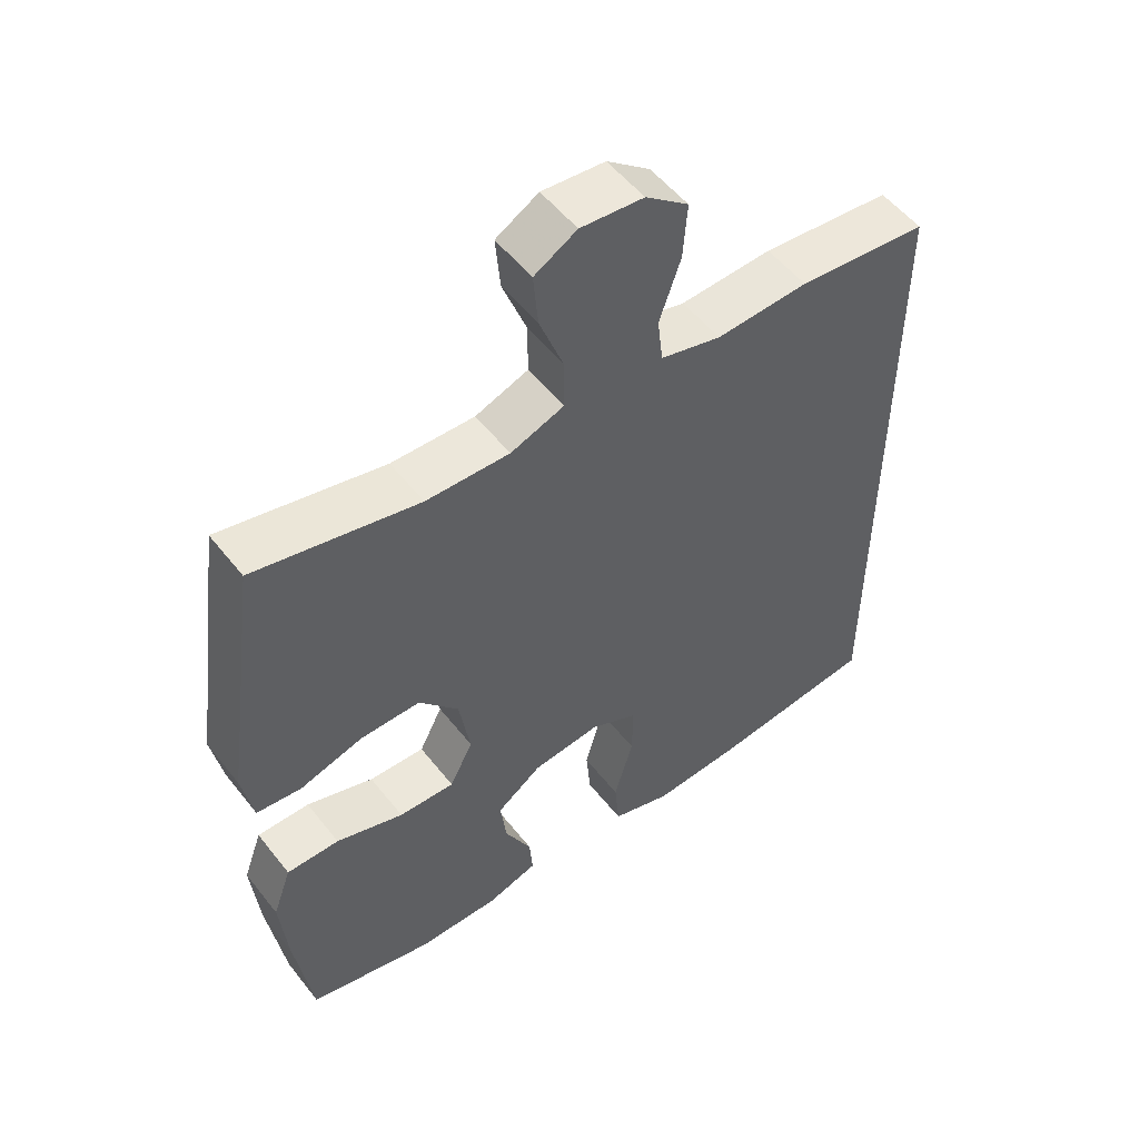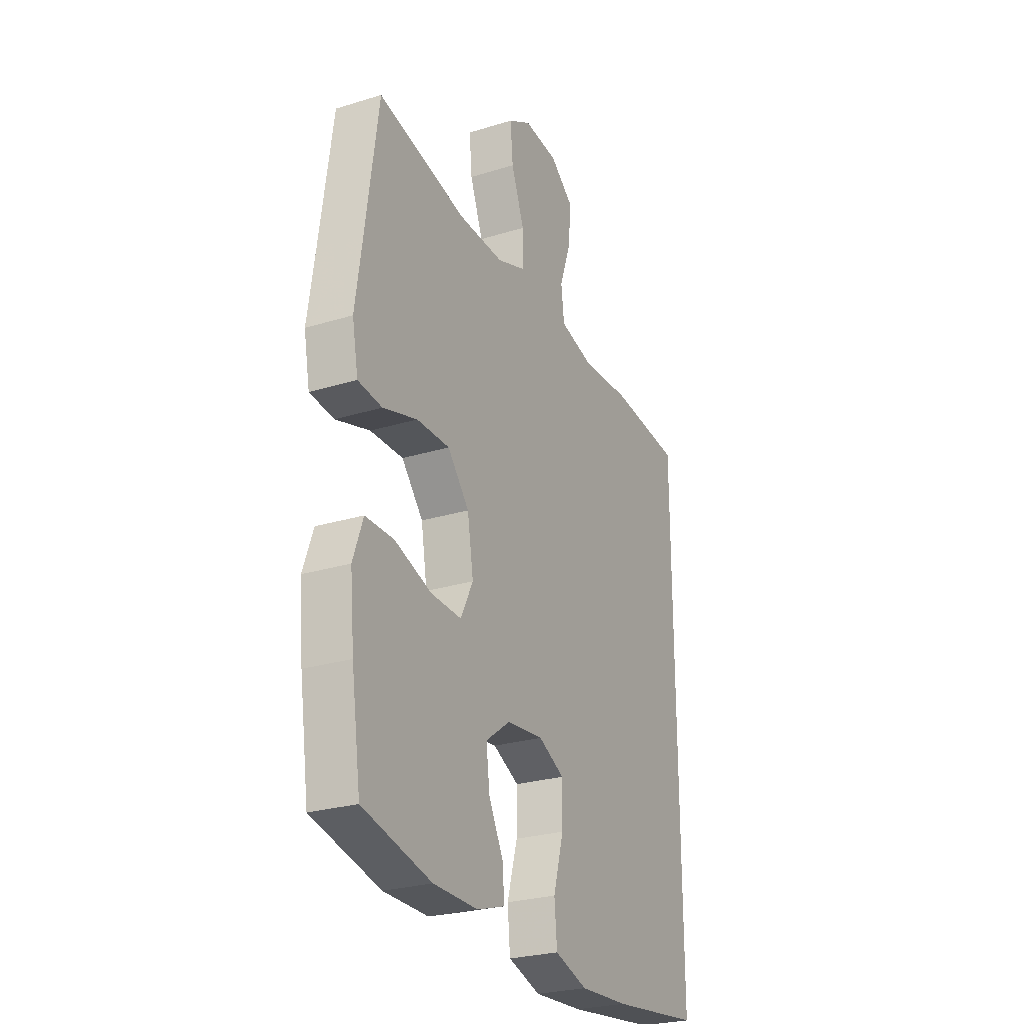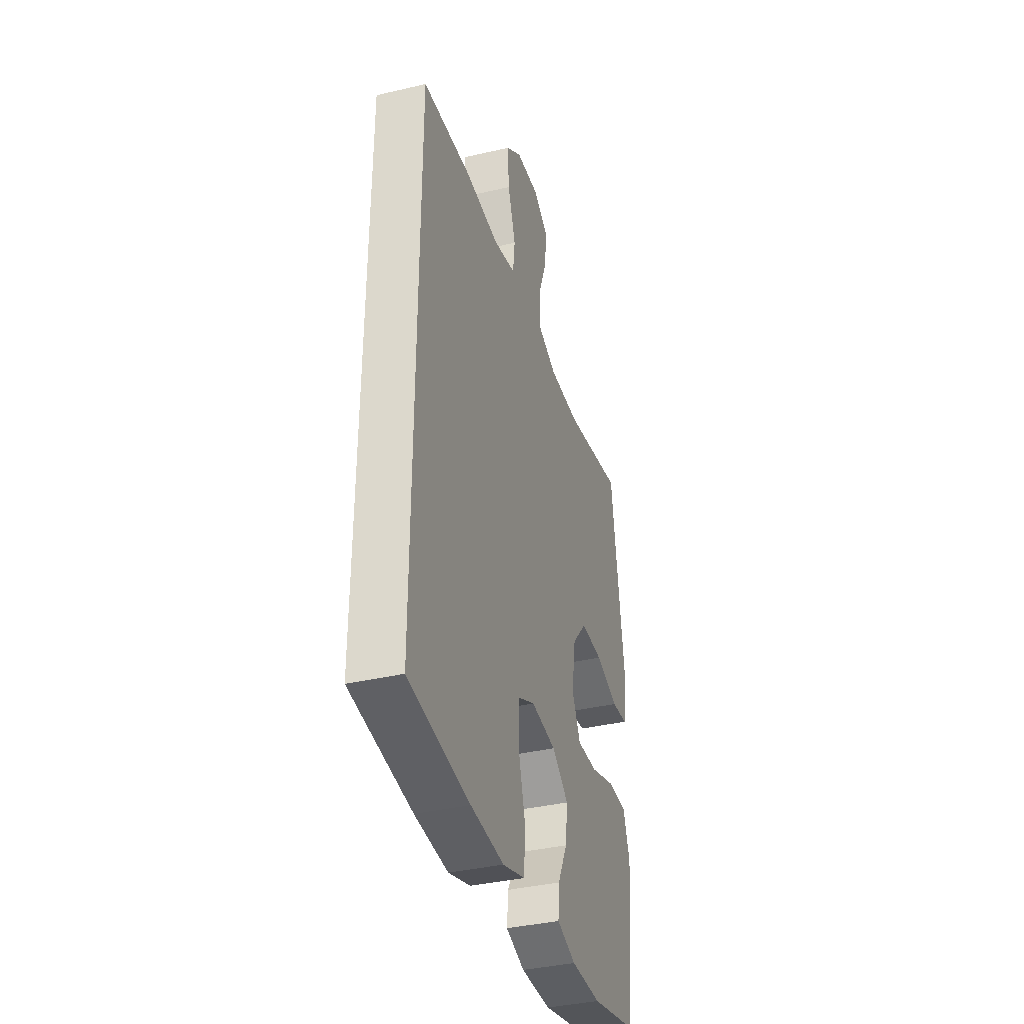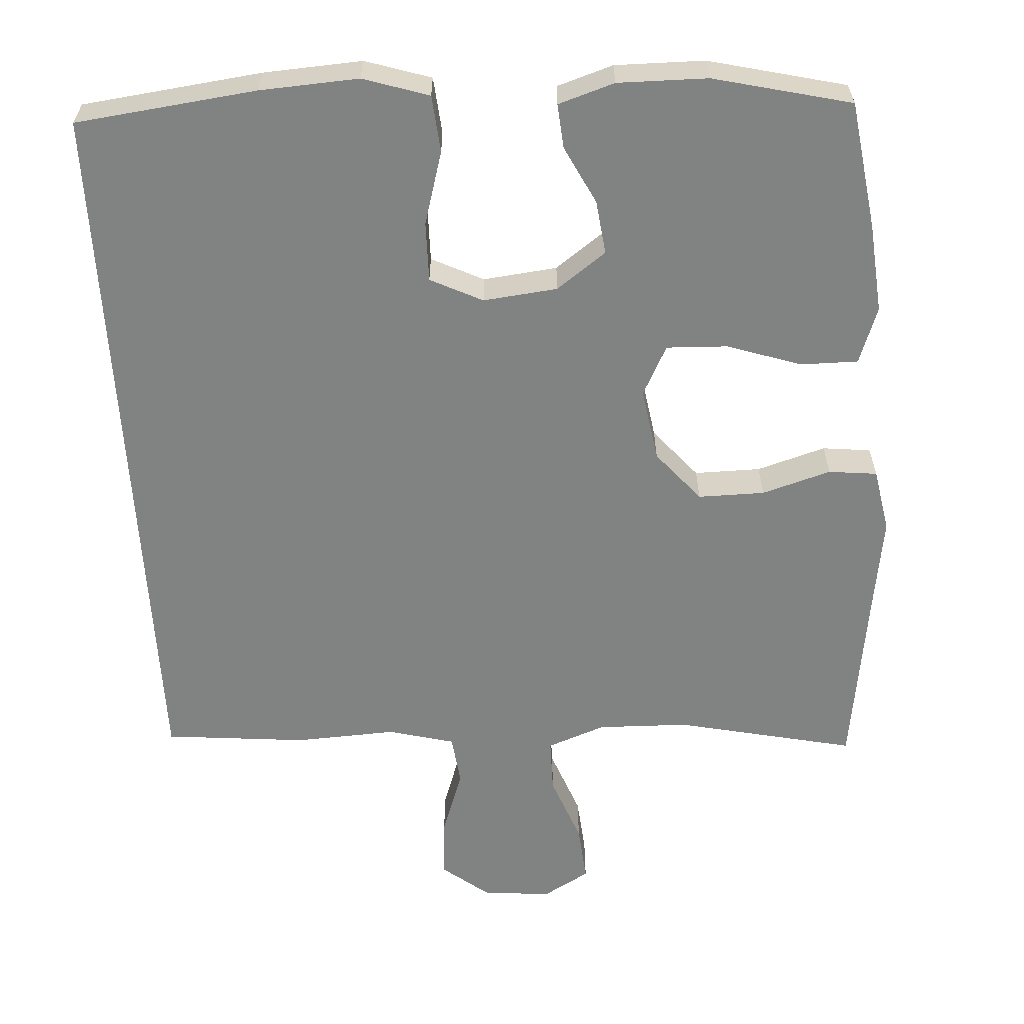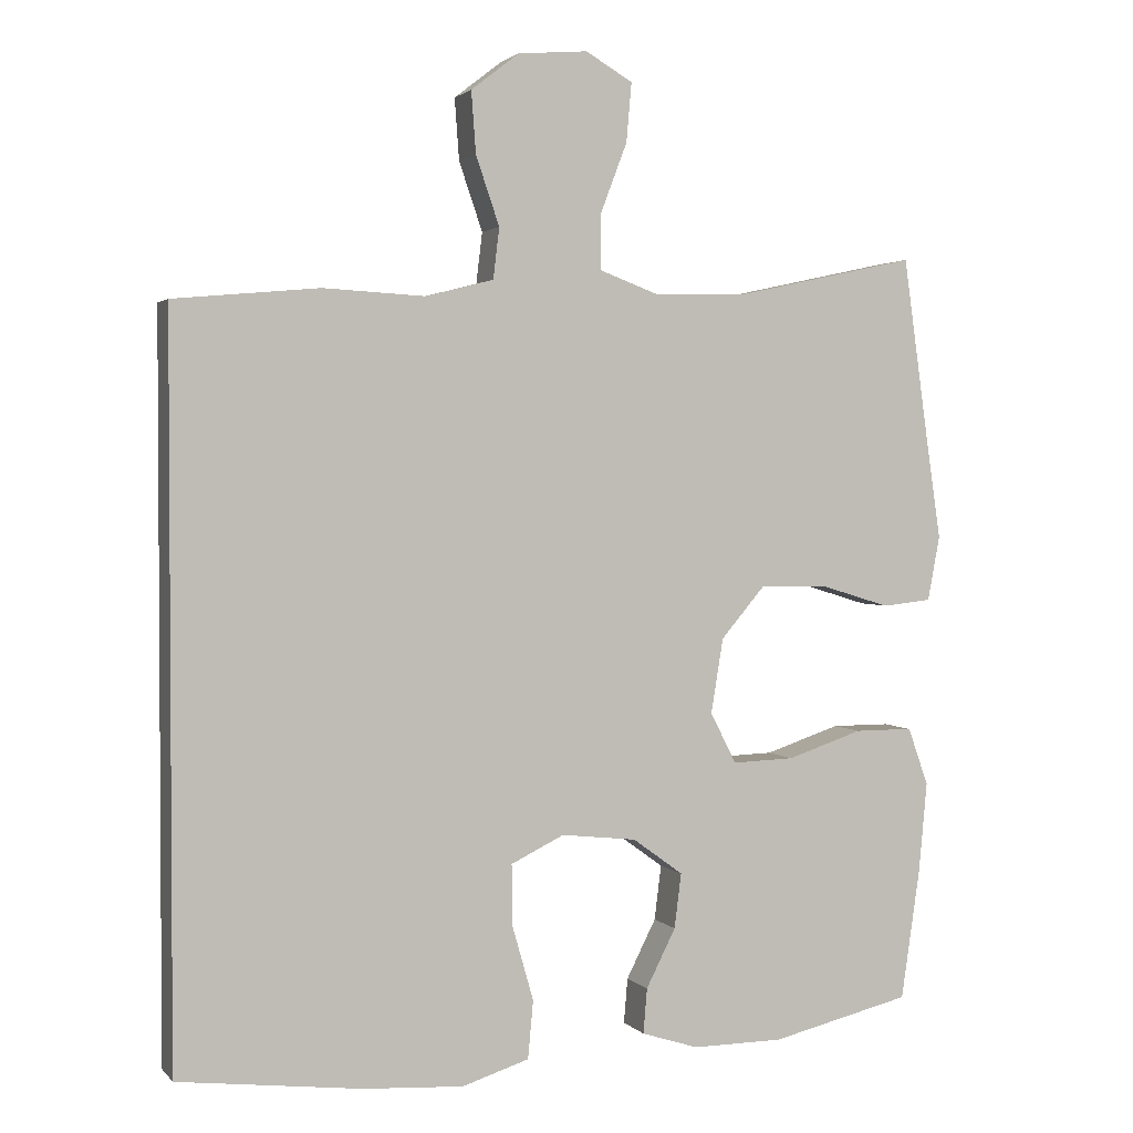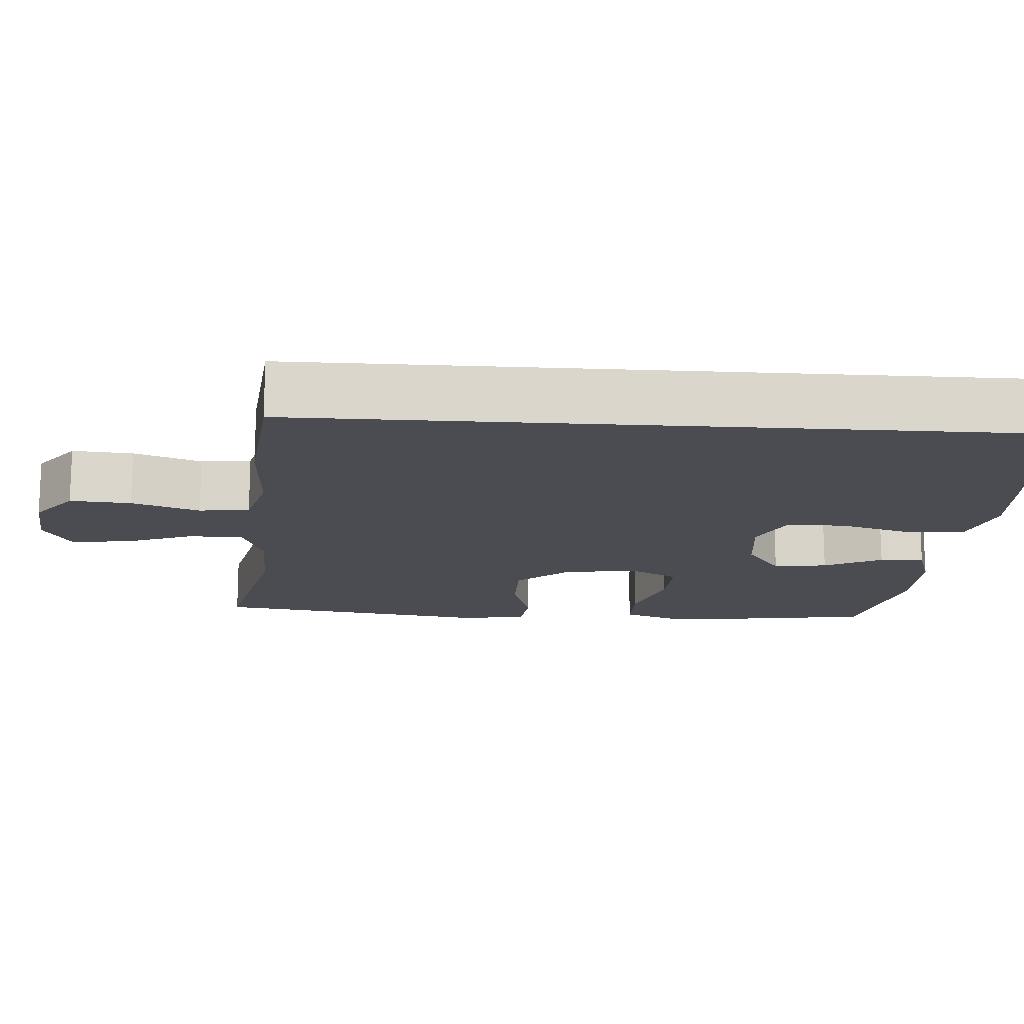
<metadata>
{"format":"obj","ext":"obj","renderer":"f3d","projection":"perspective","resolution":1024,"background":"white","views":[{"elev":53.2,"azim":-37.2,"up":"+Z"},{"elev":-26.2,"azim":-64.0,"up":"+Z"},{"elev":-37.9,"azim":106.6,"up":"+Z"},{"elev":-60.6,"azim":-176.6,"up":"+Y"},{"elev":2.1,"azim":160.0,"up":"+Z"},{"elev":-15.5,"azim":86.0,"up":"+Y"}]}
</metadata>
<code>
v 0.5 0.07 -0.533
v 0.259 0.07 -0.562
v 0.127 0.07 -0.57
v 0.039 0.07 -0.542
v 0.032 0.07 -0.466
v 0.06 0.07 -0.368
v 0.061 0.07 -0.288
v -0.009 0.07 -0.254
v -0.108 0.07 -0.265
v -0.174 0.07 -0.313
v -0.165 0.07 -0.385
v -0.126 0.07 -0.462
v -0.121 0.07 -0.521
v -0.196 0.07 -0.545
v -0.316 0.07 -0.544
v -0.5 0.07 -0.5
v -0.525 0.07 -0.329
v -0.536 0.07 -0.21
v -0.509 0.07 -0.134
v -0.432 0.07 -0.134
v -0.333 0.07 -0.167
v -0.251 0.07 -0.17
v -0.217 0.07 -0.103
v -0.233 0.07 -0.005
v -0.291 0.07 0.063
v -0.38 0.07 0.062
v -0.472 0.07 0.034
v -0.537 0.07 0.041
v -0.553 0.07 0.126
v -0.534 0.07 0.256
v -0.5 0.07 0.5
v -0.261 0.07 0.448
v -0.139 0.07 0.445
v -0.061 0.07 0.474
v -0.061 0.07 0.547
v -0.096 0.07 0.639
v -0.103 0.07 0.717
v -0.041 0.07 0.753
v 0.051 0.07 0.745
v 0.114 0.07 0.696
v 0.108 0.07 0.615
v 0.077 0.07 0.525
v 0.085 0.07 0.458
v 0.174 0.07 0.435
v 0.309 0.07 0.442
v 0.5 0.07 0.424
v 0.5 0 -0.533
v 0.259 0 -0.562
v 0.127 0 -0.57
v 0.039 0 -0.542
v 0.032 0 -0.466
v 0.06 0 -0.368
v 0.061 0 -0.288
v -0.009 0 -0.254
v -0.108 0 -0.265
v -0.174 0 -0.313
v -0.165 0 -0.385
v -0.126 0 -0.462
v -0.121 0 -0.521
v -0.196 0 -0.545
v -0.316 0 -0.544
v -0.5 0 -0.5
v -0.525 0 -0.329
v -0.536 0 -0.21
v -0.509 0 -0.134
v -0.432 0 -0.134
v -0.333 0 -0.167
v -0.251 0 -0.17
v -0.217 0 -0.103
v -0.233 0 -0.005
v -0.291 0 0.063
v -0.38 0 0.062
v -0.472 0 0.034
v -0.537 0 0.041
v -0.553 0 0.126
v -0.534 0 0.256
v -0.5 0 0.5
v -0.261 0 0.448
v -0.139 0 0.445
v -0.061 0 0.474
v -0.061 0 0.547
v -0.096 0 0.639
v -0.103 0 0.717
v -0.041 0 0.753
v 0.051 0 0.745
v 0.114 0 0.696
v 0.108 0 0.615
v 0.077 0 0.525
v 0.085 0 0.458
v 0.174 0 0.435
v 0.309 0 0.442
v 0.5 0 0.424
f 2 3 4
f 1 2 4
f 46 1 4
f 45 46 4
f 44 45 4
f 40 41 42
f 39 40 42
f 38 39 42
f 37 38 42
f 36 37 42
f 35 36 42
f 34 35 42 43
f 33 34 43 44
f 30 31 32
f 32 33 44
f 30 32 44
f 29 30 44
f 28 29 44
f 27 28 44
f 26 27 44
f 19 20 21
f 18 19 21
f 17 18 21
f 16 17 21
f 15 16 21
f 14 15 21
f 13 14 21
f 12 13 21
f 11 12 21
f 10 11 21 22
f 9 10 22 23
f 4 5 6
f 44 4 6
f 44 6 7
f 25 26 44
f 44 7 8
f 25 44 8
f 24 25 8
f 8 9 23 24
f 50 49 48
f 50 48 47
f 50 47 92
f 50 92 91
f 50 91 90
f 88 87 86
f 88 86 85
f 88 85 84
f 88 84 83
f 88 83 82
f 88 82 81
f 89 88 81 80
f 90 89 80 79
f 78 77 76
f 90 79 78
f 90 78 76
f 90 76 75
f 90 75 74
f 90 74 73
f 90 73 72
f 67 66 65
f 67 65 64
f 67 64 63
f 67 63 62
f 67 62 61
f 67 61 60
f 67 60 59
f 67 59 58
f 67 58 57
f 68 67 57 56
f 69 68 56 55
f 52 51 50
f 52 50 90
f 53 52 90
f 90 72 71
f 54 53 90
f 54 90 71
f 54 71 70
f 70 69 55 54
f 1 47 48 2
f 2 48 49 3
f 3 49 50 4
f 4 50 51 5
f 5 51 52 6
f 6 52 53 7
f 7 53 54 8
f 8 54 55 9
f 9 55 56 10
f 10 56 57 11
f 11 57 58 12
f 12 58 59 13
f 13 59 60 14
f 14 60 61 15
f 15 61 62 16
f 16 62 63 17
f 17 63 64 18
f 18 64 65 19
f 19 65 66 20
f 20 66 67 21
f 21 67 68 22
f 22 68 69 23
f 23 69 70 24
f 24 70 71 25
f 25 71 72 26
f 26 72 73 27
f 27 73 74 28
f 28 74 75 29
f 29 75 76 30
f 30 76 77 31
f 31 77 78 32
f 32 78 79 33
f 33 79 80 34
f 34 80 81 35
f 35 81 82 36
f 36 82 83 37
f 37 83 84 38
f 38 84 85 39
f 39 85 86 40
f 40 86 87 41
f 41 87 88 42
f 42 88 89 43
f 43 89 90 44
f 44 90 91 45
f 45 91 92 46
f 46 92 47 1

</code>
